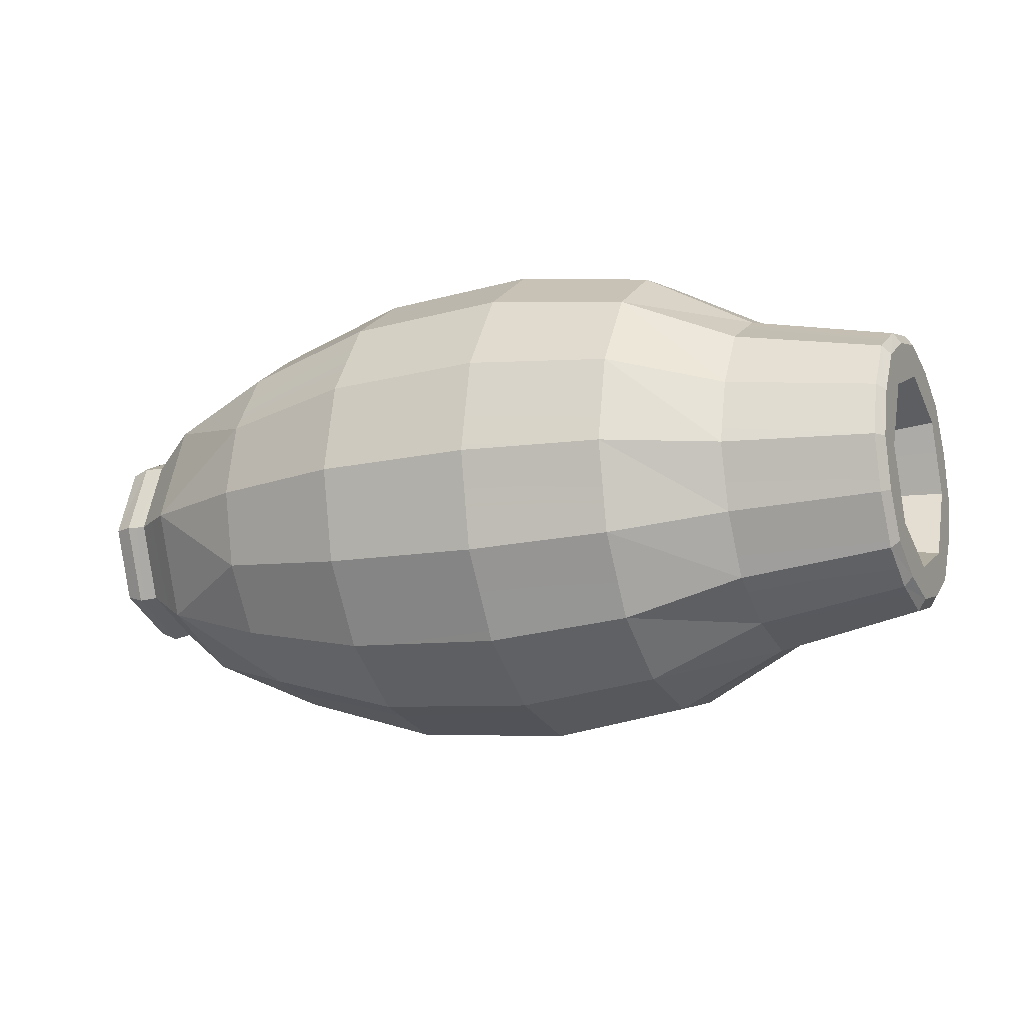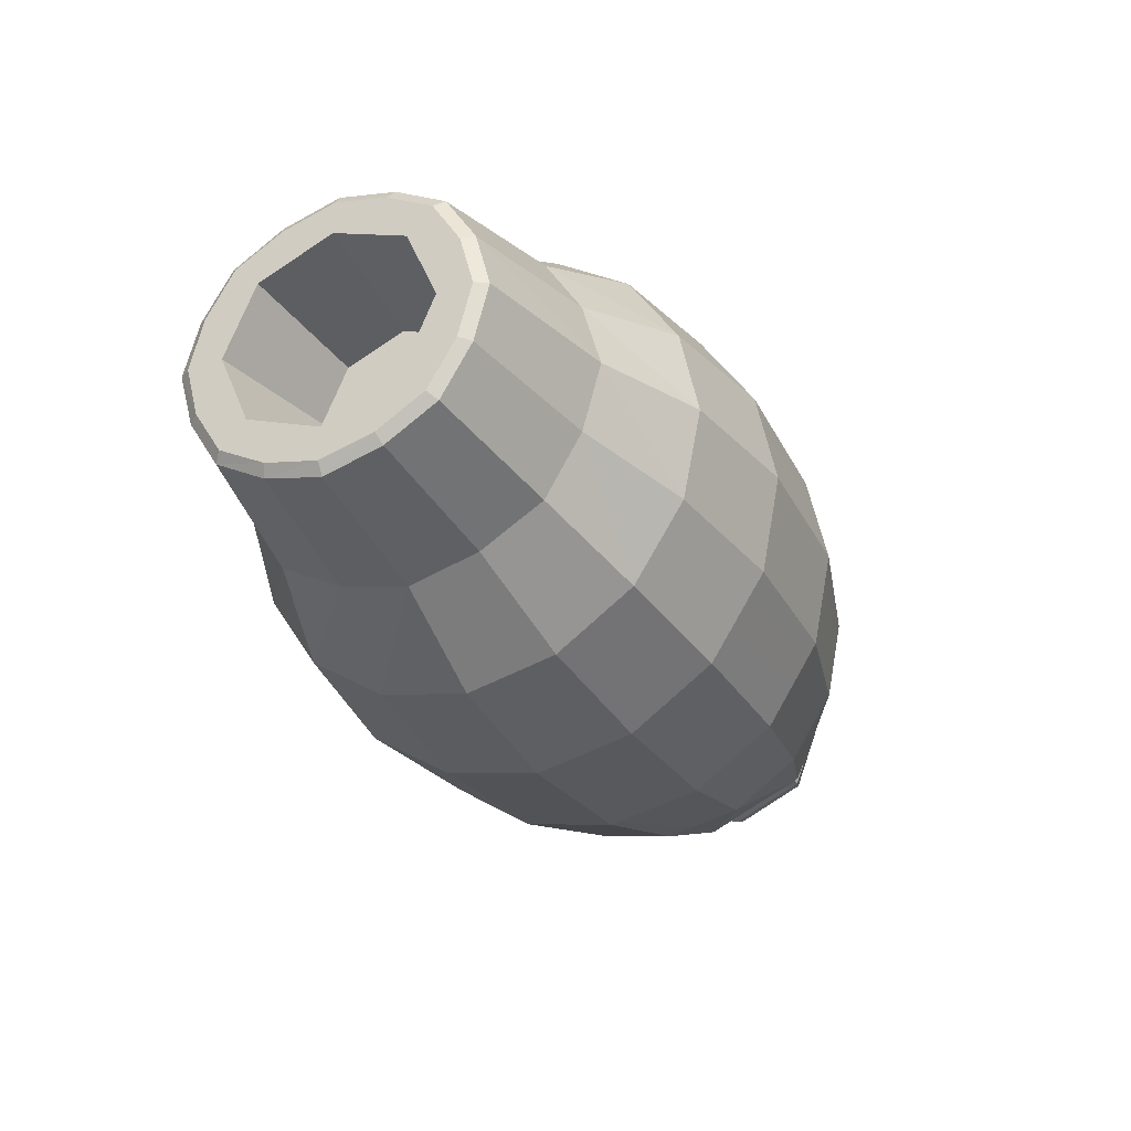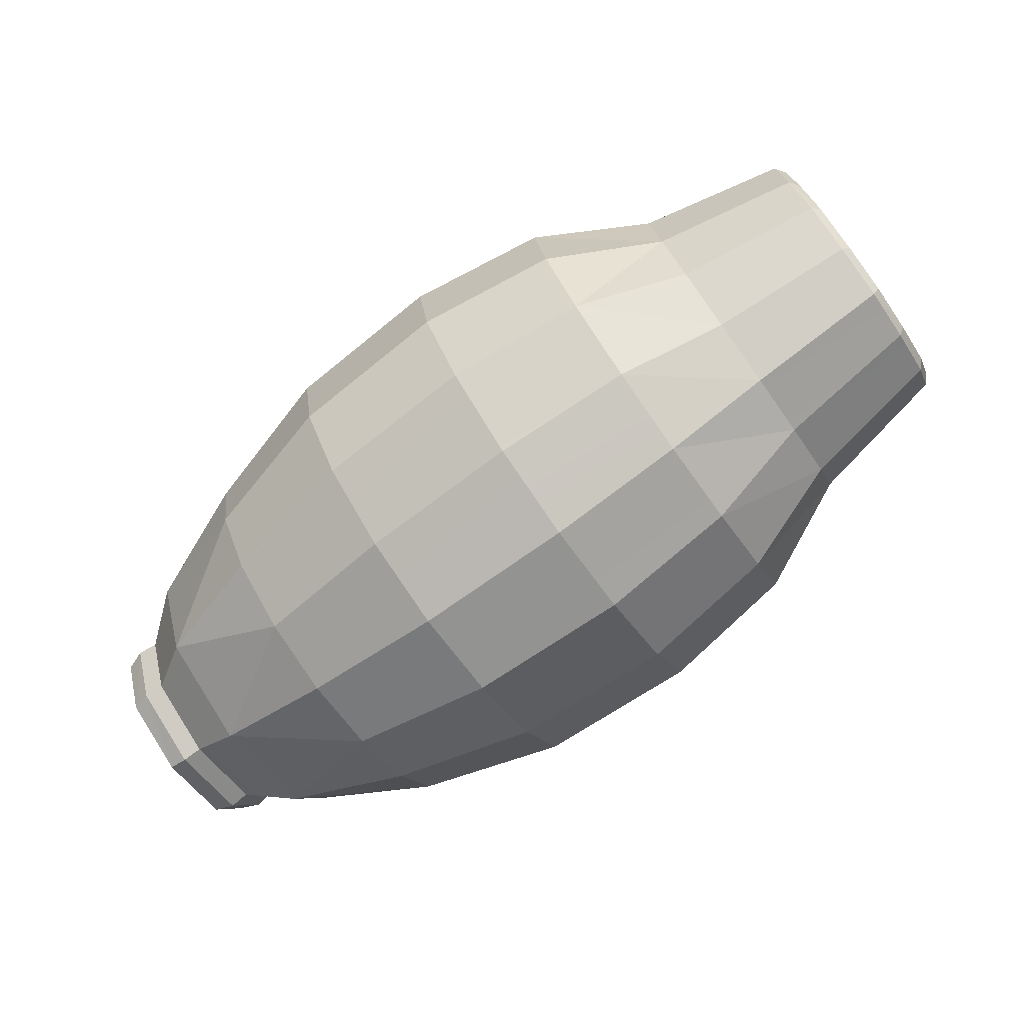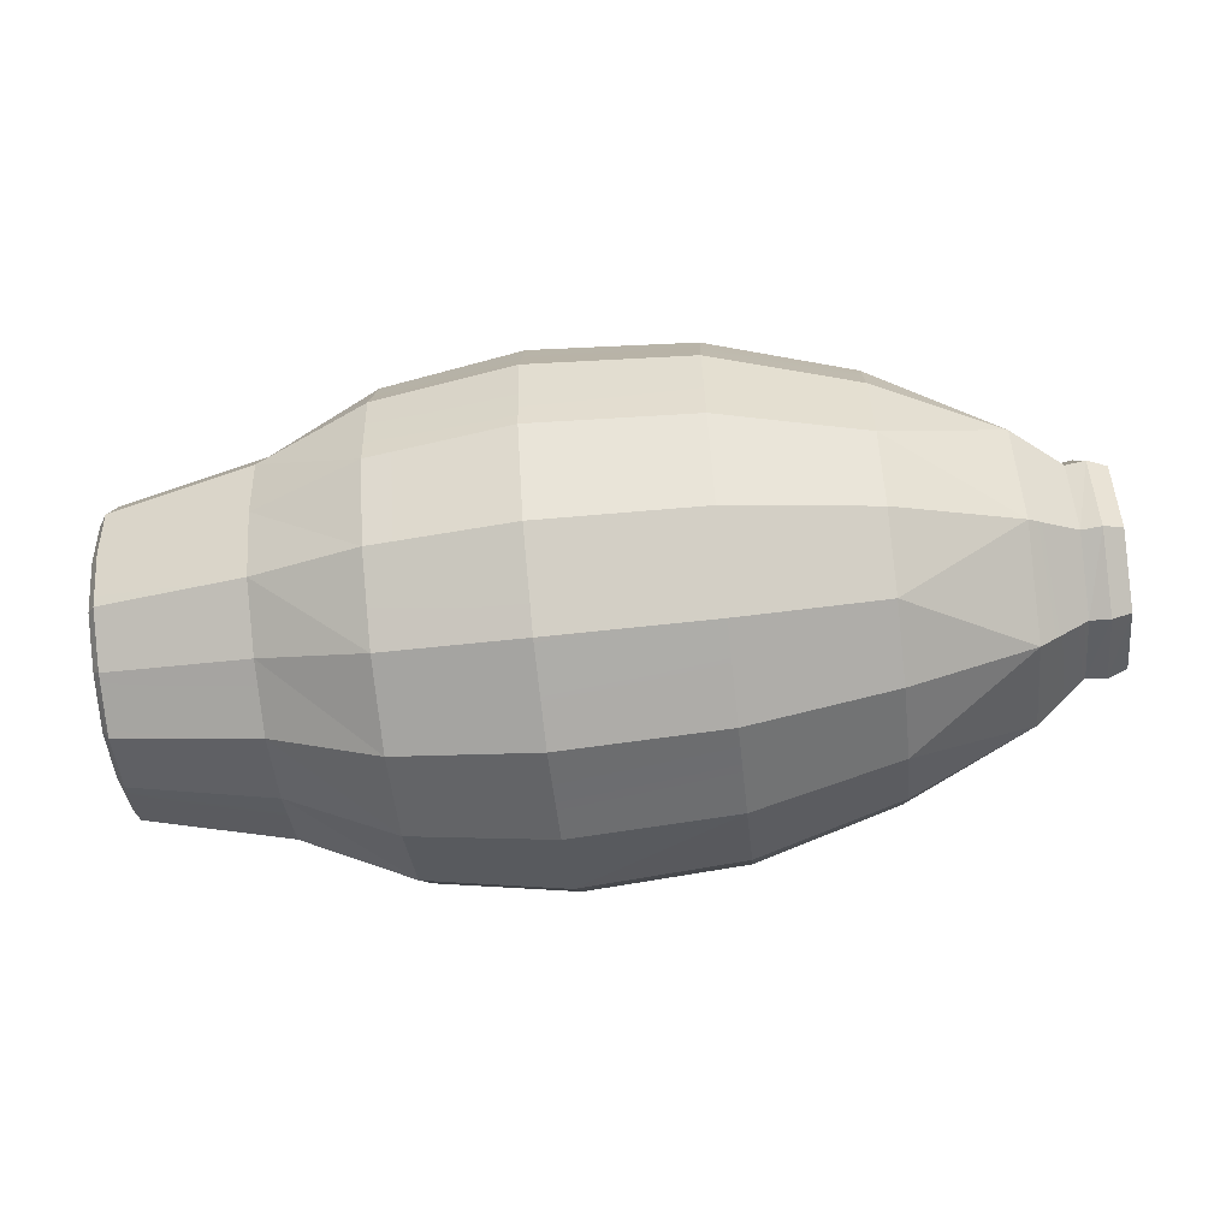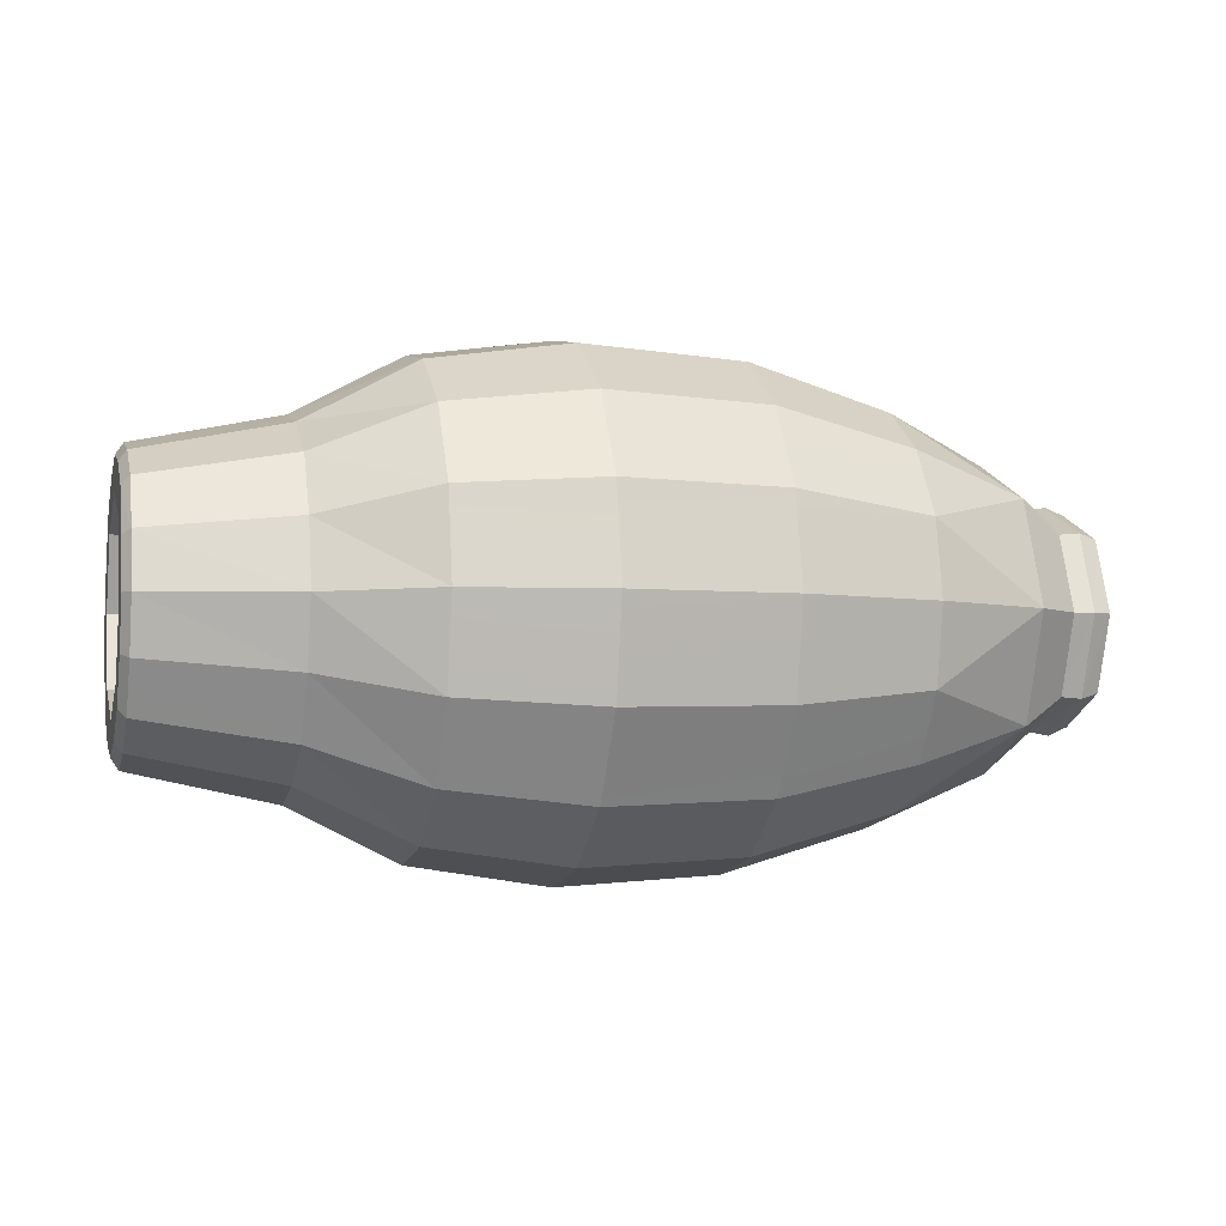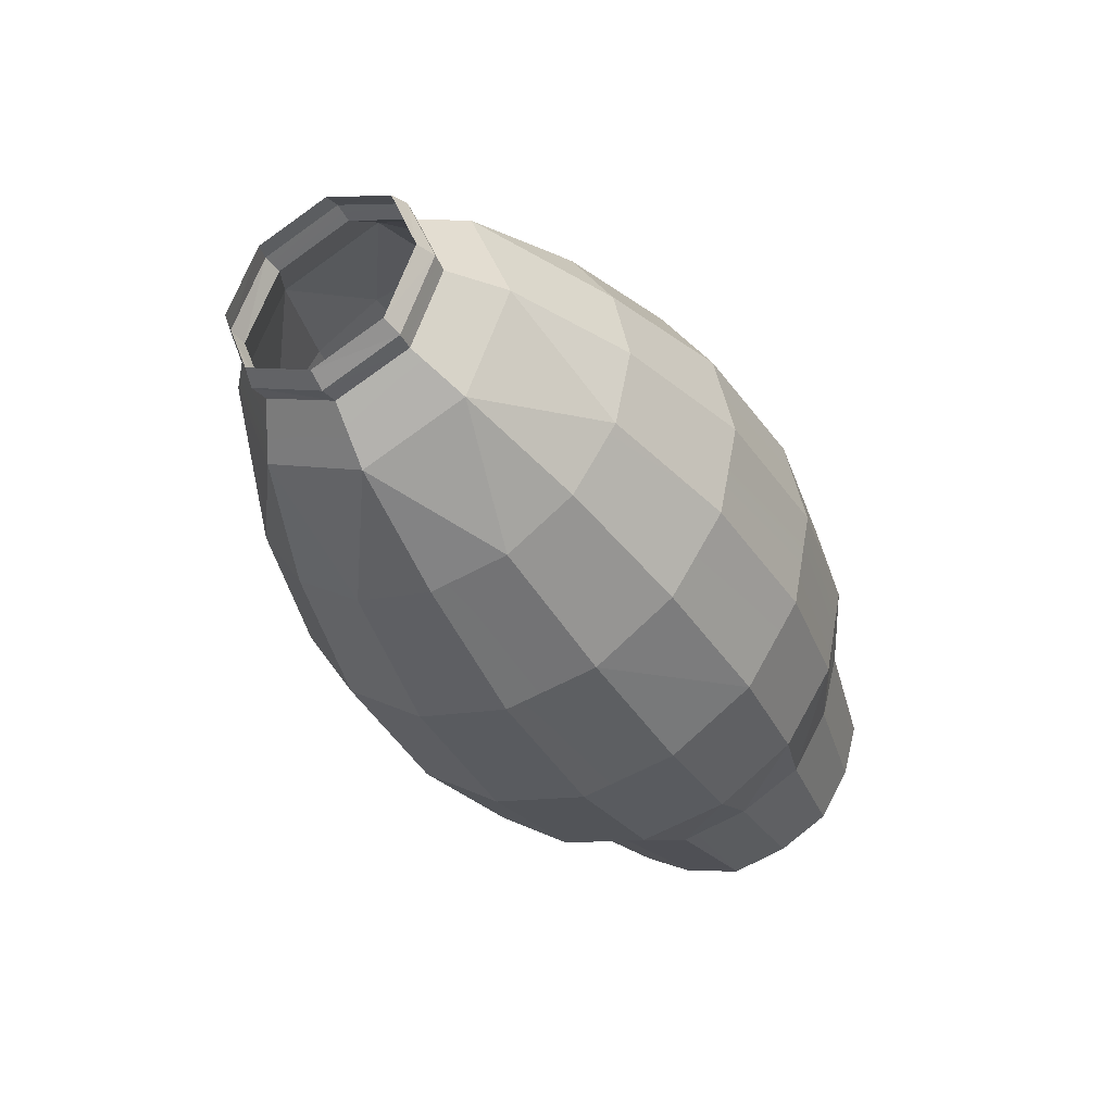
<metadata>
{"format":"obj","ext":"obj","renderer":"f3d","projection":"perspective","resolution":1024,"background":"white","views":[{"elev":-13.8,"azim":24.1,"up":"+Z"},{"elev":-29.9,"azim":116.4,"up":"+Z"},{"elev":-77.7,"azim":35.5,"up":"+Y"},{"elev":-64.9,"azim":-173.6,"up":"+Z"},{"elev":-4.3,"azim":165.4,"up":"+Z"},{"elev":-36.4,"azim":-62.9,"up":"+Z"}]}
</metadata>
<code>
o Mesh_0122.002
v 202.3 22.11 44.53
v 202.3 45.55 31.25
v 135.9 56.1 41.41
v 135.9 27.58 57.42
v 202.3 -4.449 51.17
v 205.8 -4.449 46.09
v 205.8 -29.06 39.84
v 205.8 -48.98 -33.59
v 205.8 -53.67 -16.02
v 205.8 -70.07 -16.02
v 205.8 -63.82 7.031
v 205.8 -50.93 27.73
v 202.3 -54.45 31.25
v 205.8 -29.06 -72.27
v 205.8 -50.93 -60.16
v 202.3 -54.45 -63.67
v 202.3 -68.51 -41.02
v 205.8 20.16 -72.27
v 205.8 -4.449 -78.12
v 202.3 -4.449 -83.59
v -52.77 -47.42 88.67
v -119.2 -40 70.7
v -119.2 -70.46 50.78
v -52.77 -84.14 -94.53
v -119.2 -70.46 -80.86
v -119.2 -40.39 -101.2
v -52.77 -47.81 -119.1
v -52.77 -4.839 -127.7
v -119.2 -4.839 -108.2
v -119.2 30.71 -101.2
v -119.2 -4.449 78.13
v -52.77 -4.449 97.66
v -52.77 38.52 88.67
v 21.45 40.08 92.97
v 21.45 78.36 67.58
v 85.52 36.57 83.98
v 85.52 71.33 60.94
v -119.2 31.1 70.7
v -52.77 75.24 64.45
v 21.45 103.4 29.3
v 85.52 94.38 25.78
v 135.9 72.9 14.45
v -175.8 42.04 33.98
v -119.2 61.18 50.78
v -119.2 81.49 20.31
v -52.77 99.07 27.73
v -52.77 108.1 -14.84
v 21.45 112.3 -14.84
v 21.45 103.4 -59.77
v 85.52 103 -14.84
v 85.52 94.38 -56.25
v 135.9 81.49 -16.02
v 135.9 72.9 -46.48
v -175.8 61.57 -14.84
v -119.2 88.52 -14.84
v -119.2 81.1 -50.78
v -52.77 99.07 -58.2
v -52.77 74.85 -94.92
v 21.45 77.97 -98.05
v 21.45 40.08 -123
v 85.52 71.33 -91.02
v 85.52 36.18 -114.1
v 135.9 56.1 -73.83
v 135.9 27.58 -89.84
v -175.8 42.04 -64.06
v -119.2 61.18 -80.86
v -52.77 38.13 -119.1
v 21.45 -4.839 -132.4
v 21.45 -49.37 -123
v 85.52 -4.839 -122.7
v 85.52 -45.85 -114.1
v 135.9 -4.449 -97.66
v 135.9 -36.48 -89.84
v -119.2 -90.39 20.31
v -175.8 -51.32 33.98
v -175.8 -70.85 -14.84
v -175.8 -51.32 -64.06
v -119.2 -90.39 -50.39
v -52.77 -108.4 -57.81
v 21.45 -112.7 -59.77
v 21.45 -87.65 -98.05
v 85.52 -80.62 -91.02
v -119.2 -97.81 -14.84
v -175.8 -4.839 -84.37
v -52.77 -84.14 64.45
v 21.45 -49.37 92.97
v 205.8 54.54 -39.45
v 205.8 41.65 -60.16
v 202.3 45.55 -63.67
v 205.8 54.54 7.031
v 205.8 60.79 -16.02
v 202.3 66.25 -16.02
v 205.8 20.16 39.84
v 205.8 41.65 27.73
v 21.45 -121.6 -14.84
v -52.77 -117.3 -14.84
v 85.52 -45.46 83.98
v 85.52 -4.449 92.58
v 21.45 -4.449 102
v 85.52 -103.7 -55.86
v 135.9 -65.39 -73.83
v 135.9 -82.18 -46.48
v 85.52 -80.62 60.94
v 135.9 -65.39 41.41
v 135.9 -36.48 57.42
v 135.9 -4.449 65.23
v 135.9 -82.18 14.45
v 135.9 -90.39 -16.02
v 202.3 -75.54 -16.02
v 205.8 30.32 16.8
v 205.8 13.91 26.17
v 205.8 -4.449 30.47
v 148 -4.449 19.53
v 148 22.11 8.984
v 205.8 44.77 -16.02
v 205.8 40.08 1.172
v 148 33.05 -16.02
v 202.3 -31.01 44.53
v 205.8 -63.82 -39.45
v 202.3 -68.51 8.984
v 202.3 -31.01 -76.95
v 205.8 -39.21 -49.22
v 202.3 22.11 -76.95
v 21.45 -87.26 67.97
v -52.77 -108.4 27.73
v 202.3 59.61 -41.02
v 21.45 -112.7 29.69
v 85.52 -112.3 -14.84
v 85.52 -103.7 25.78
v 202.3 59.61 8.984
v 205.8 40.08 -33.59
v 205.8 30.32 -49.22
v 205.8 13.91 -58.2
v 205.8 -4.449 -62.89
v 205.8 -22.81 -58.2
v 205.8 -48.98 1.172
v 205.8 -39.21 16.8
v 205.8 -22.81 26.17
v 148 22.11 -41.41
v 148 -4.449 -51.95
v 148 -31.01 -41.41
v 148 -31.01 8.984
v 148 -42.34 -16.02
v 148 -31.01 8.984
v 148 -42.34 -16.02
v 148 -31.01 -41.41
v 148 22.11 -41.41
v 148 33.05 -16.02
v 148 22.11 8.984
v 148 -4.449 -51.95
v 148 -4.449 19.53
v -175.8 -4.449 54.3
v -175.8 -51.32 33.98
v -119.2 -40 70.7
v -119.2 -4.449 78.13
v -198.5 -4.839 -65.23
v -175.8 42.04 -64.06
v -175.8 -4.839 -84.37
v -207.5 -4.449 -66.8
v -216.4 27.58 -48.83
v -207.5 30.32 -51.56
v -216.4 40.86 -14.84
v -207.5 44.38 -14.84
v -216.4 27.58 18.75
v -207.5 30.32 21.09
v -216.4 -4.449 32.81
v -207.5 -4.449 36.33
v -216.4 -36.87 18.75
v -207.5 -39.21 21.09
v -216.4 -50.15 -14.84
v -207.5 -53.67 -14.84
v -216.4 -36.87 -48.83
v -207.5 -39.21 -51.56
v -216.4 -4.449 -62.89
v -198.5 29.15 20.31
v -198.5 -4.449 35.16
v -198.5 -38.43 20.31
v -198.5 -38.43 -50.78
v -175.8 42.04 33.98
v -198.5 43.21 -14.84
v -119.2 31.1 70.7
v -198.5 29.15 -50.78
v -175.8 61.57 -14.84
v -198.5 -52.5 -14.84
v -175.8 -51.32 -64.06
v -175.8 -70.85 -14.84
f 1 2 3
f 1 3 4
f 1 5 6
f 7 6 5
f 8 9 10
f 11 12 13
f 14 15 16
f 17 16 15
f 18 19 20
f 21 22 23
f 24 25 26
f 24 26 27
f 28 29 30
f 31 22 32
f 31 32 33
f 33 32 34
f 33 34 35
f 35 34 36
f 35 36 37
f 37 36 4
f 37 4 3
f 38 31 33
f 38 33 39
f 39 33 35
f 39 35 40
f 40 35 37
f 40 37 41
f 41 37 3
f 41 3 42
f 43 44 45
f 45 44 46
f 45 46 47
f 47 46 48
f 47 48 49
f 49 48 50
f 49 50 51
f 51 50 52
f 51 52 53
f 54 55 56
f 56 55 57
f 56 57 58
f 58 57 59
f 58 59 60
f 60 59 61
f 60 61 62
f 62 61 63
f 62 63 64
f 65 66 30
f 30 66 67
f 30 67 28
f 28 67 68
f 28 68 69
f 69 68 70
f 69 70 71
f 71 70 72
f 71 72 73
f 74 75 76
f 74 23 75
f 75 23 22
f 76 77 78
f 78 77 25
f 78 25 79
f 79 25 24
f 79 24 80
f 80 24 81
f 80 81 82
f 82 81 71
f 82 71 73
f 78 83 76
f 76 83 74
f 77 84 26
f 26 84 29
f 26 29 27
f 27 29 28
f 27 28 69
f 85 86 21
f 87 88 89
f 90 91 92
f 93 94 2
f 93 2 1
f 79 95 96
f 27 81 24
f 97 98 99
f 41 50 48
f 41 48 40
f 51 61 59
f 51 59 49
f 100 101 102
f 103 104 105
f 4 106 5
f 4 5 1
f 42 3 2
f 53 52 92
f 64 63 89
f 73 72 20
f 102 101 16
f 102 16 17
f 107 108 109
f 105 104 13
f 110 111 112
f 110 112 113
f 110 113 114
f 115 116 110
f 115 110 114
f 115 114 117
f 1 6 93
f 93 6 112
f 93 112 111
f 7 5 118
f 118 5 106
f 118 106 105
f 8 10 119
f 119 10 109
f 119 109 17
f 17 109 108
f 17 108 102
f 11 13 120
f 120 13 104
f 120 104 107
f 14 16 121
f 121 16 101
f 121 101 73
f 17 15 119
f 119 15 122
f 119 122 8
f 18 20 123
f 123 20 72
f 123 72 64
f 103 97 86
f 86 97 99
f 86 99 21
f 21 99 32
f 21 32 22
f 103 86 124
f 124 86 85
f 124 85 125
f 125 85 74
f 125 74 83
f 87 89 126
f 126 89 63
f 126 63 53
f 96 95 127
f 127 95 128
f 127 128 129
f 129 128 108
f 129 108 107
f 96 127 125
f 125 127 124
f 90 92 130
f 130 92 52
f 130 52 42
f 58 60 67
f 67 60 68
f 47 49 57
f 57 49 59
f 39 40 46
f 46 40 48
f 32 99 34
f 34 99 98
f 34 98 36
f 36 98 106
f 36 106 4
f 79 80 95
f 95 80 100
f 95 100 128
f 128 100 102
f 128 102 108
f 27 69 81
f 81 69 71
f 100 82 101
f 101 82 73
f 103 105 97
f 97 105 98
f 42 2 130
f 130 2 94
f 130 94 90
f 90 94 110
f 90 110 116
f 53 92 126
f 126 92 91
f 126 91 87
f 87 91 115
f 87 115 131
f 64 89 123
f 123 89 88
f 123 88 18
f 18 88 132
f 18 132 133
f 73 20 121
f 121 20 19
f 121 19 14
f 14 19 134
f 14 134 135
f 107 109 120
f 120 109 10
f 120 10 11
f 11 10 9
f 11 9 136
f 105 13 118
f 118 13 12
f 118 12 7
f 7 12 137
f 7 137 138
f 107 103 129
f 129 103 124
f 129 124 127
f 132 131 115
f 132 115 117
f 132 117 139
f 134 133 132
f 134 132 139
f 134 139 140
f 122 135 134
f 122 134 140
f 122 140 141
f 62 70 68
f 62 68 60
f 111 110 94
f 111 94 93
f 82 100 80
f 64 72 70
f 64 70 62
f 133 134 19
f 133 19 18
f 138 112 6
f 138 6 7
f 107 104 103
f 53 63 61
f 53 61 51
f 42 52 50
f 42 50 41
f 105 106 98
f 15 14 135
f 15 135 122
f 136 137 12
f 136 12 11
f 131 132 88
f 131 88 87
f 116 115 91
f 116 91 90
f 112 138 137
f 112 137 142
f 112 142 113
f 137 136 9
f 137 9 143
f 137 143 142
f 9 8 122
f 9 122 141
f 9 141 143
f 65 54 56
f 56 66 65
f 54 43 45
f 45 55 54
f 38 44 43
f 26 25 77
f 84 65 30
f 30 29 84
f 46 44 39
f 39 44 38
f 21 23 85
f 85 23 74
f 125 83 96
f 96 83 78
f 96 78 79
f 67 66 58
f 58 66 56
f 57 55 47
f 47 55 45
f 144 145 146
f 147 148 149
f 150 147 149
f 150 149 151
f 146 150 151
f 146 151 144
f 152 153 154
f 152 154 155
f 156 157 158
f 159 160 161
f 161 160 162
f 161 162 163
f 163 162 164
f 163 164 165
f 165 164 166
f 165 166 167
f 167 166 168
f 167 168 169
f 169 168 170
f 169 170 171
f 171 170 172
f 171 172 173
f 173 172 174
f 173 174 159
f 175 176 152
f 152 176 177
f 178 156 158
f 169 177 176
f 152 179 175
f 175 179 180
f 159 174 160
f 179 152 181
f 182 183 157
f 184 185 186
f 156 182 157
f 152 155 181
f 186 153 177
f 186 177 184
f 169 176 167
f 167 176 175
f 167 175 165
f 182 180 183
f 183 180 179
f 184 178 185
f 185 178 158
f 165 175 180
f 165 180 163
f 163 180 182
f 163 182 161
f 161 182 156
f 161 156 159
f 159 156 178
f 159 178 173
f 173 178 184
f 173 184 171
f 171 184 177
f 171 177 169
f 177 153 152

</code>
